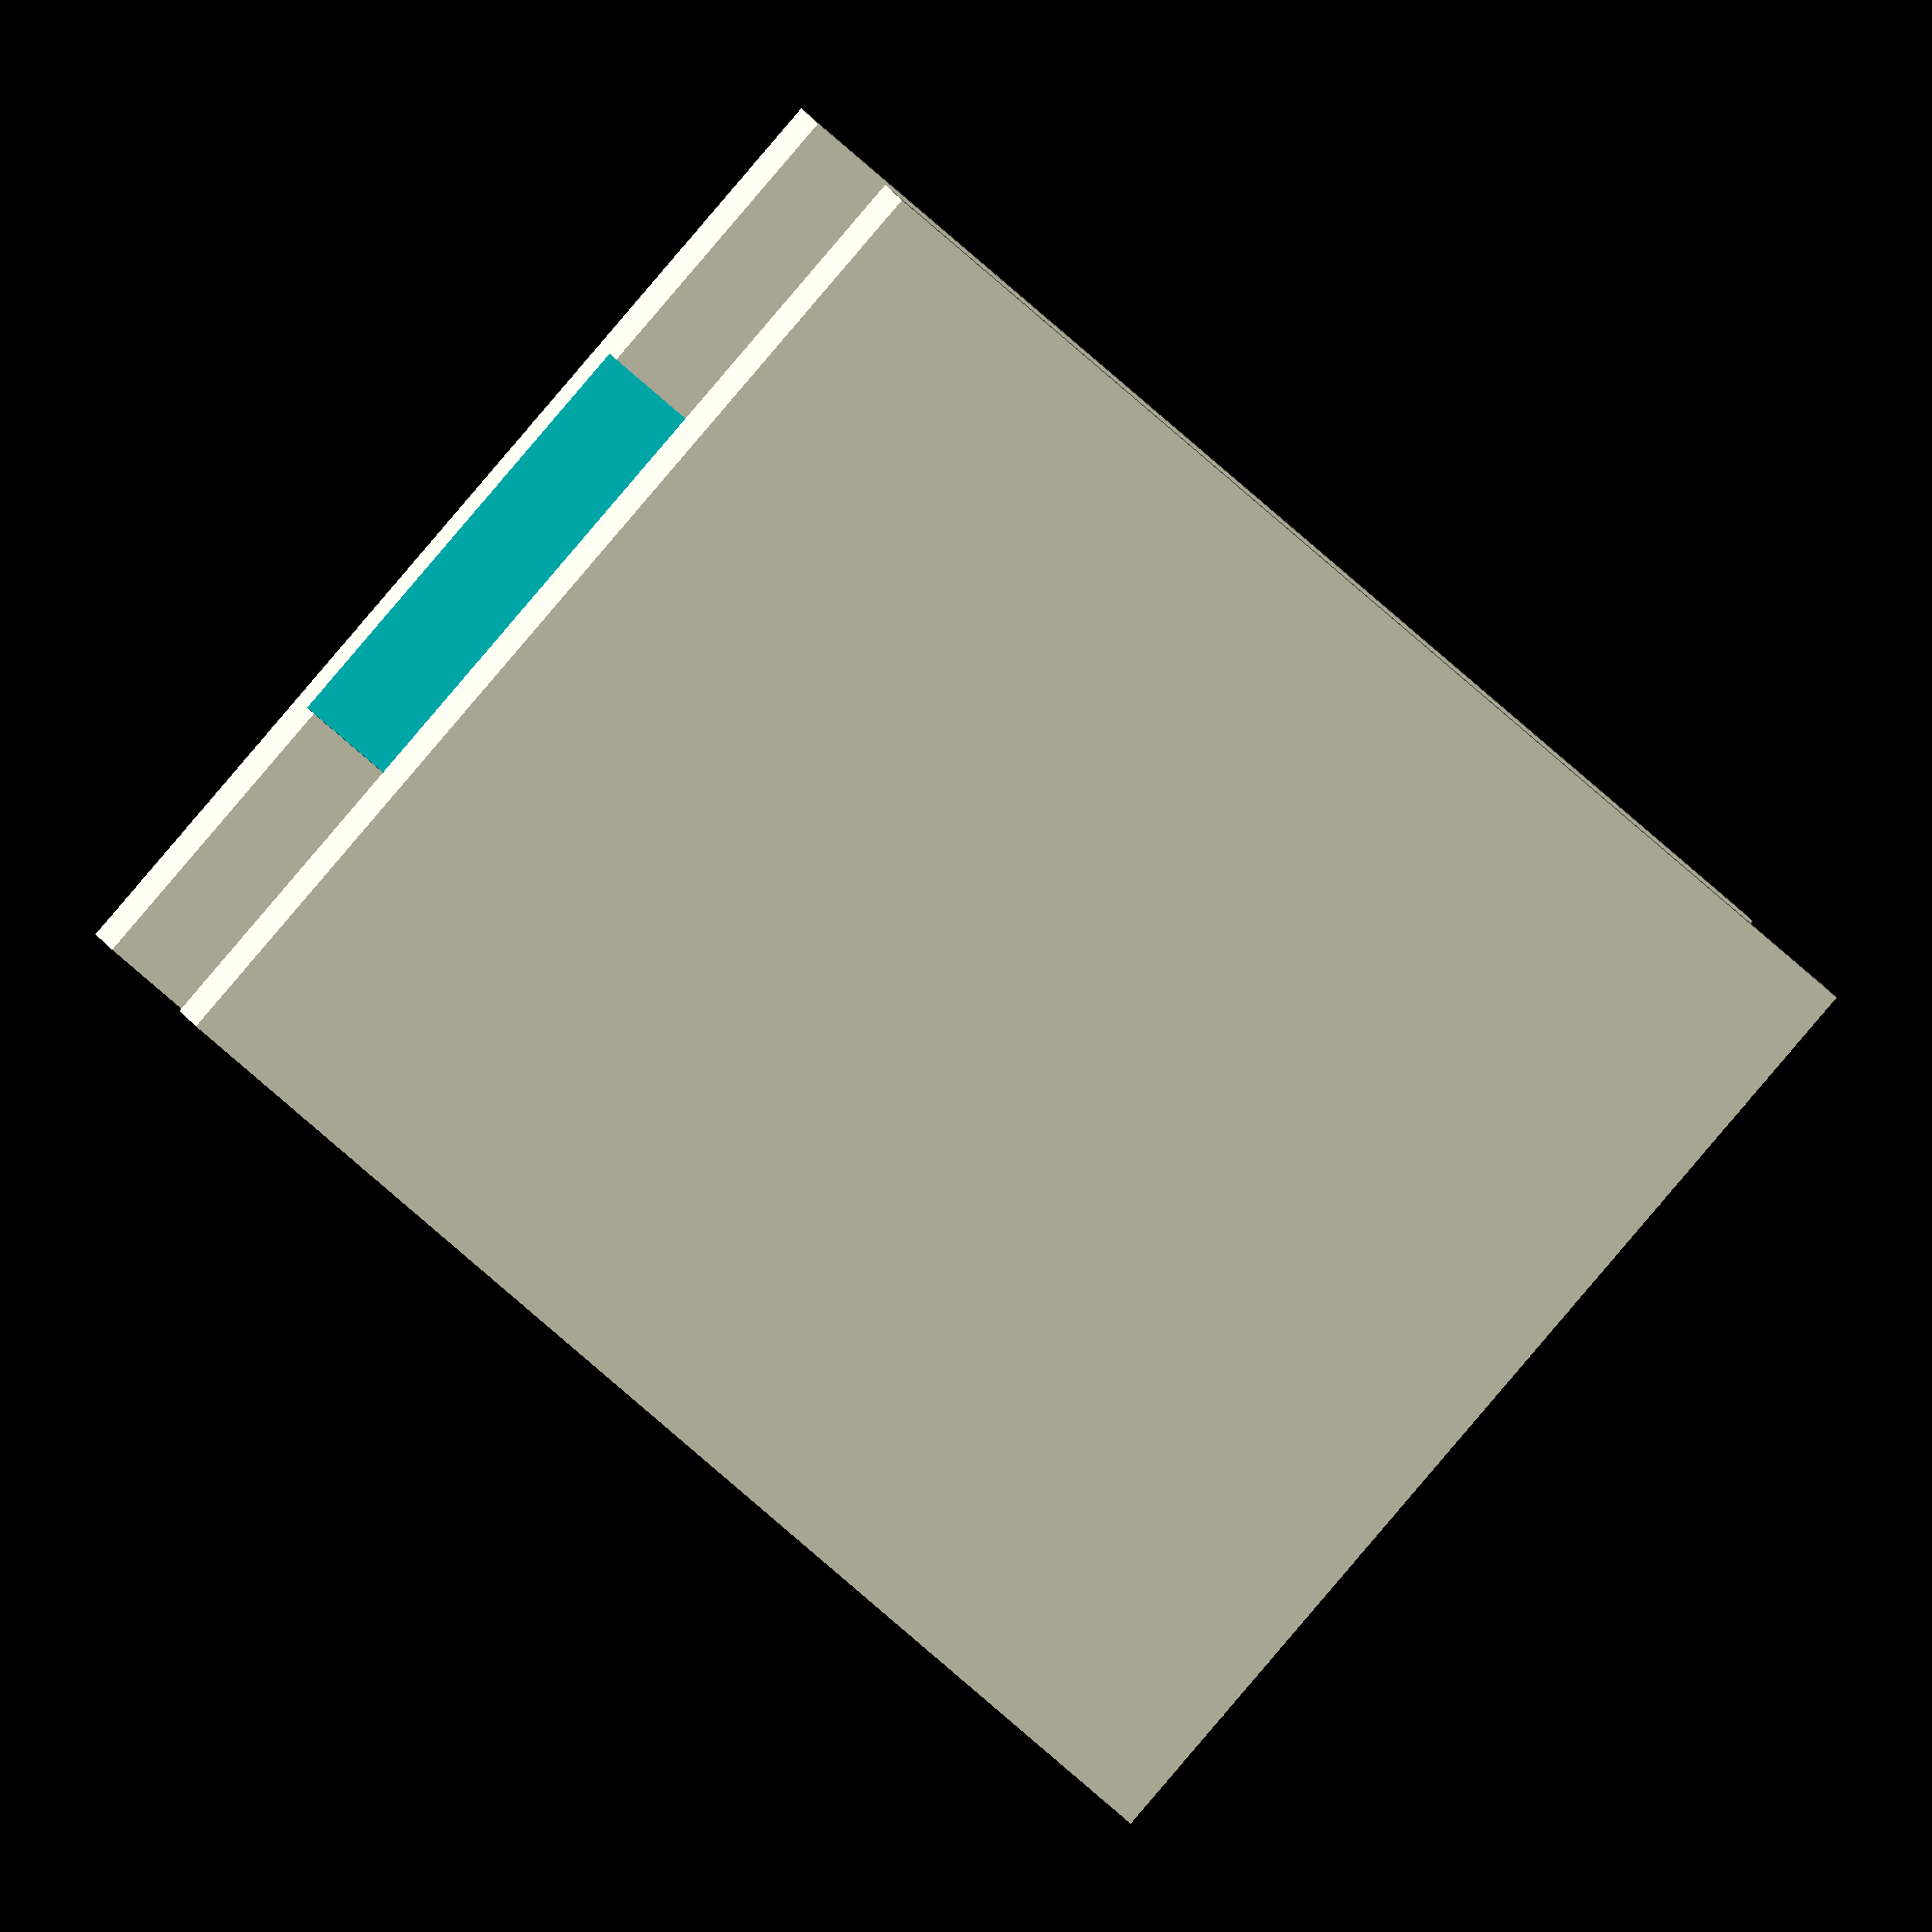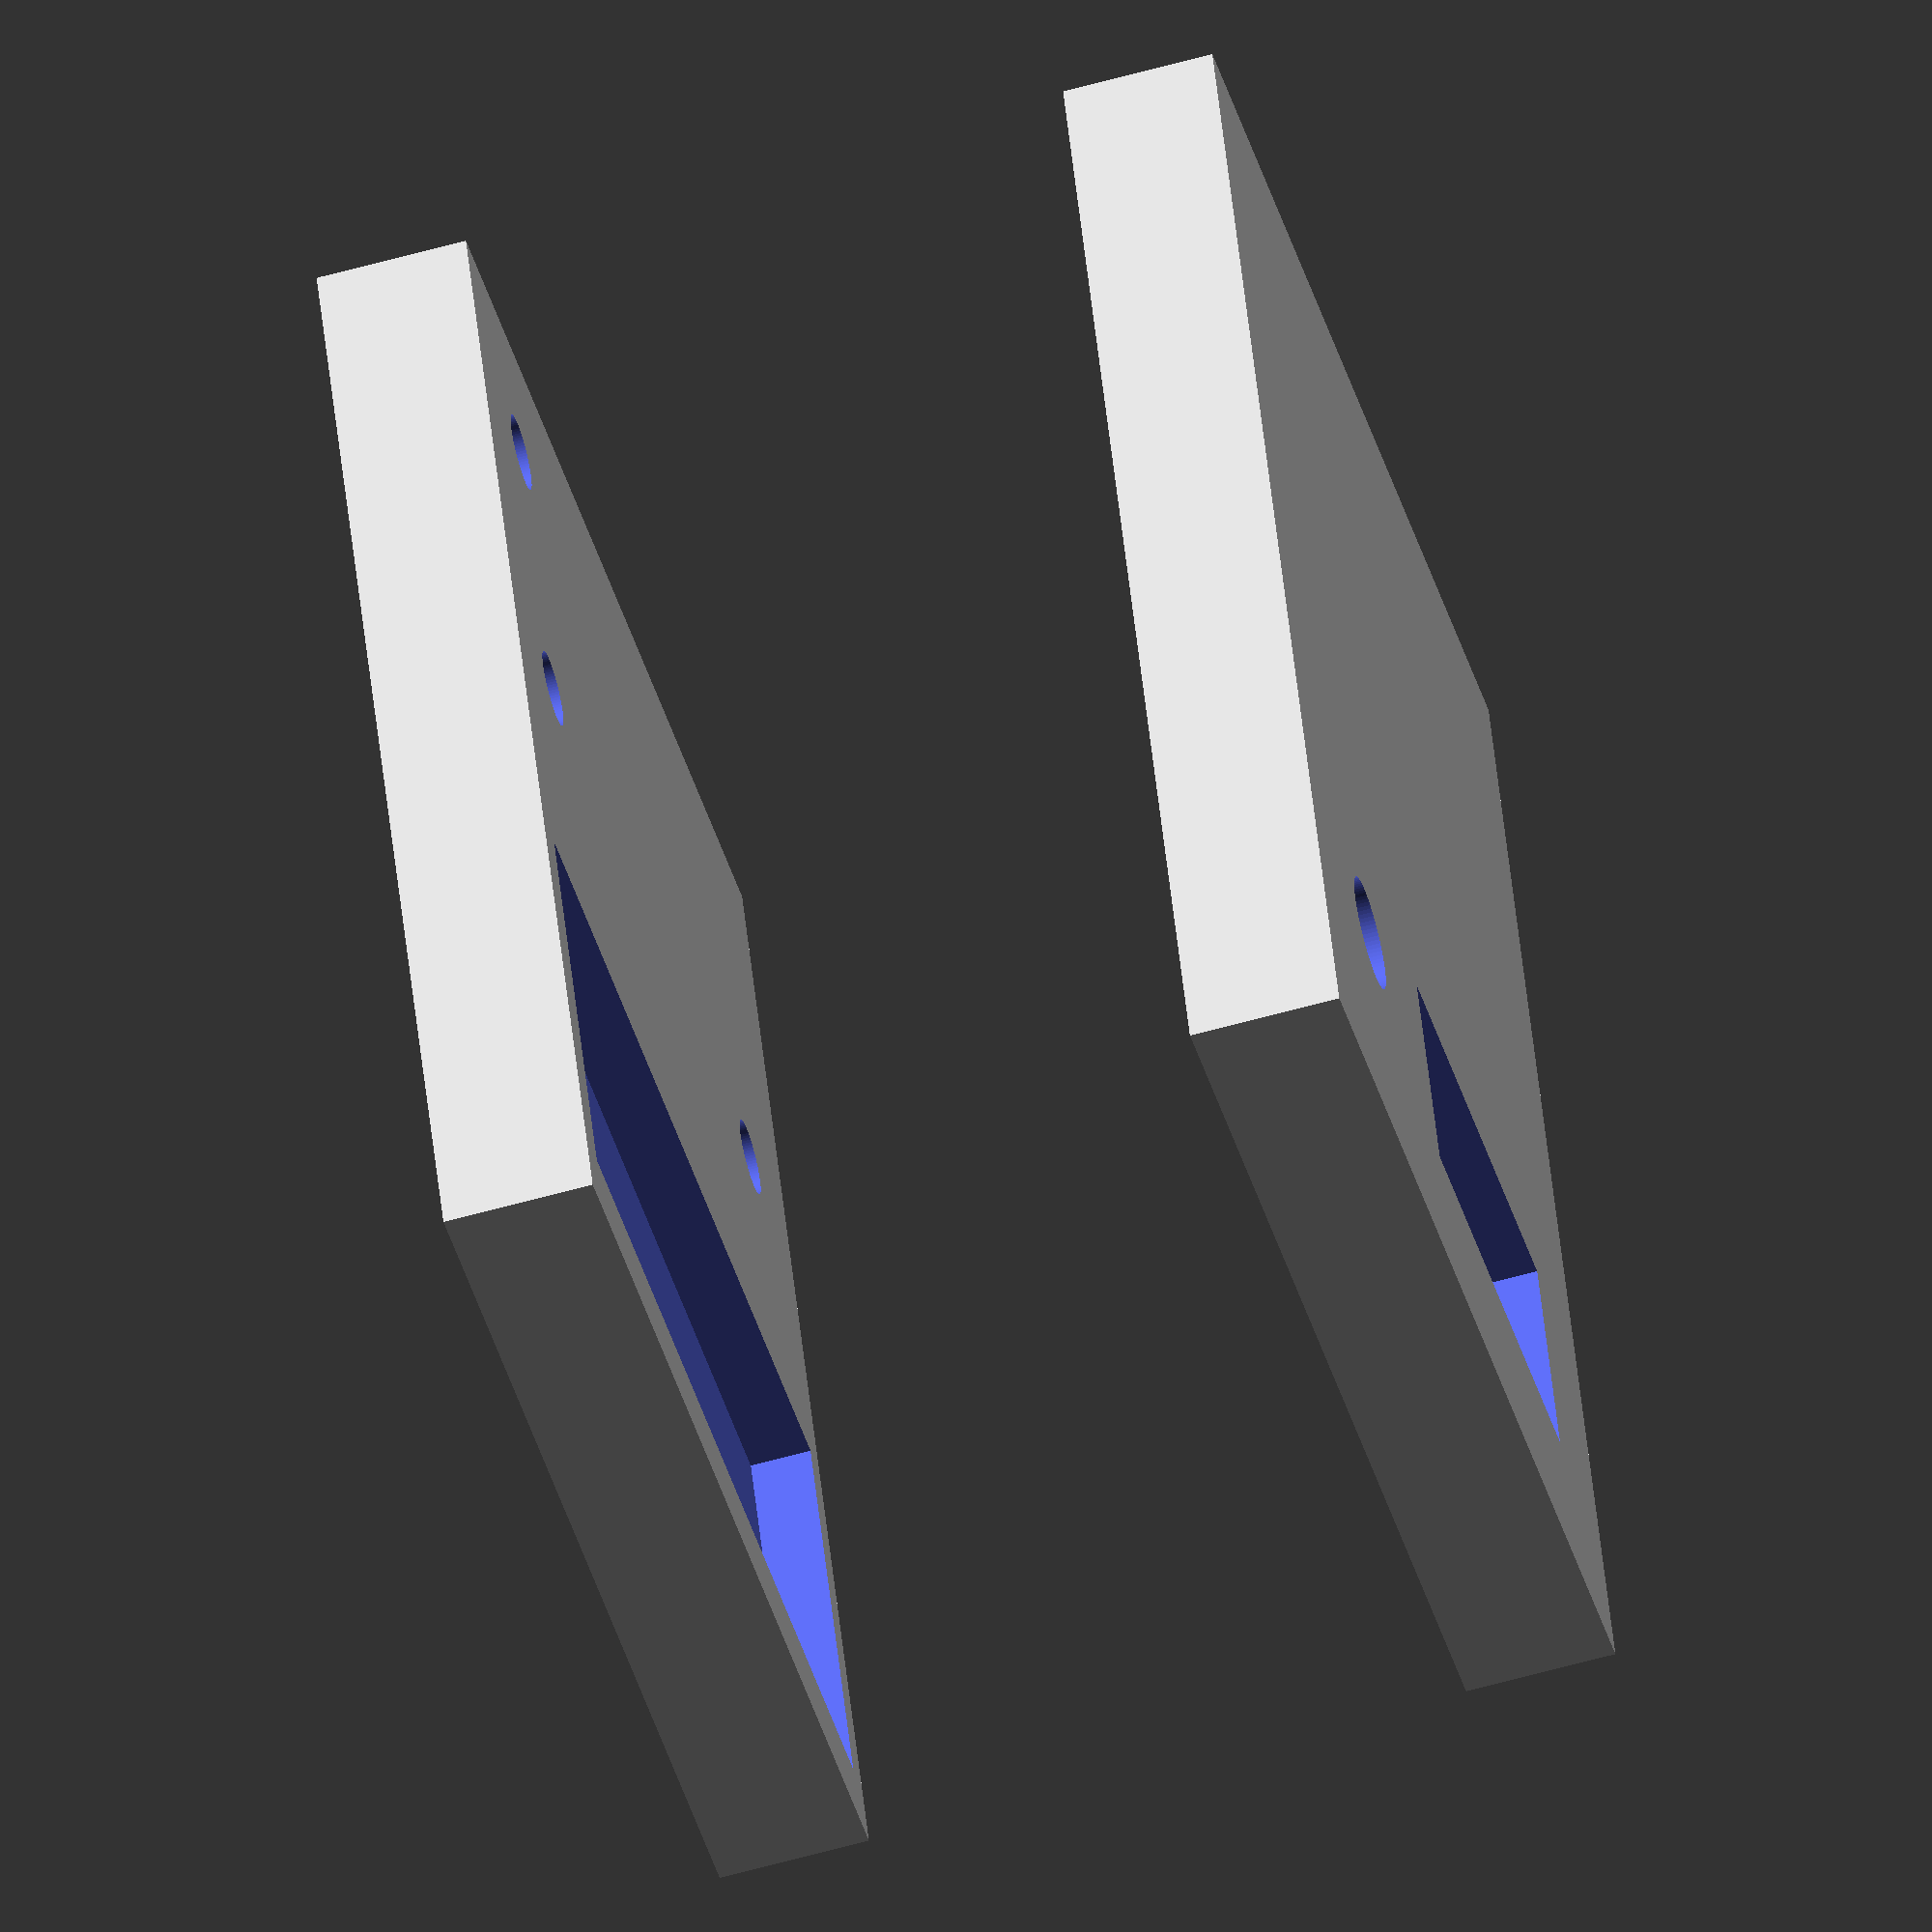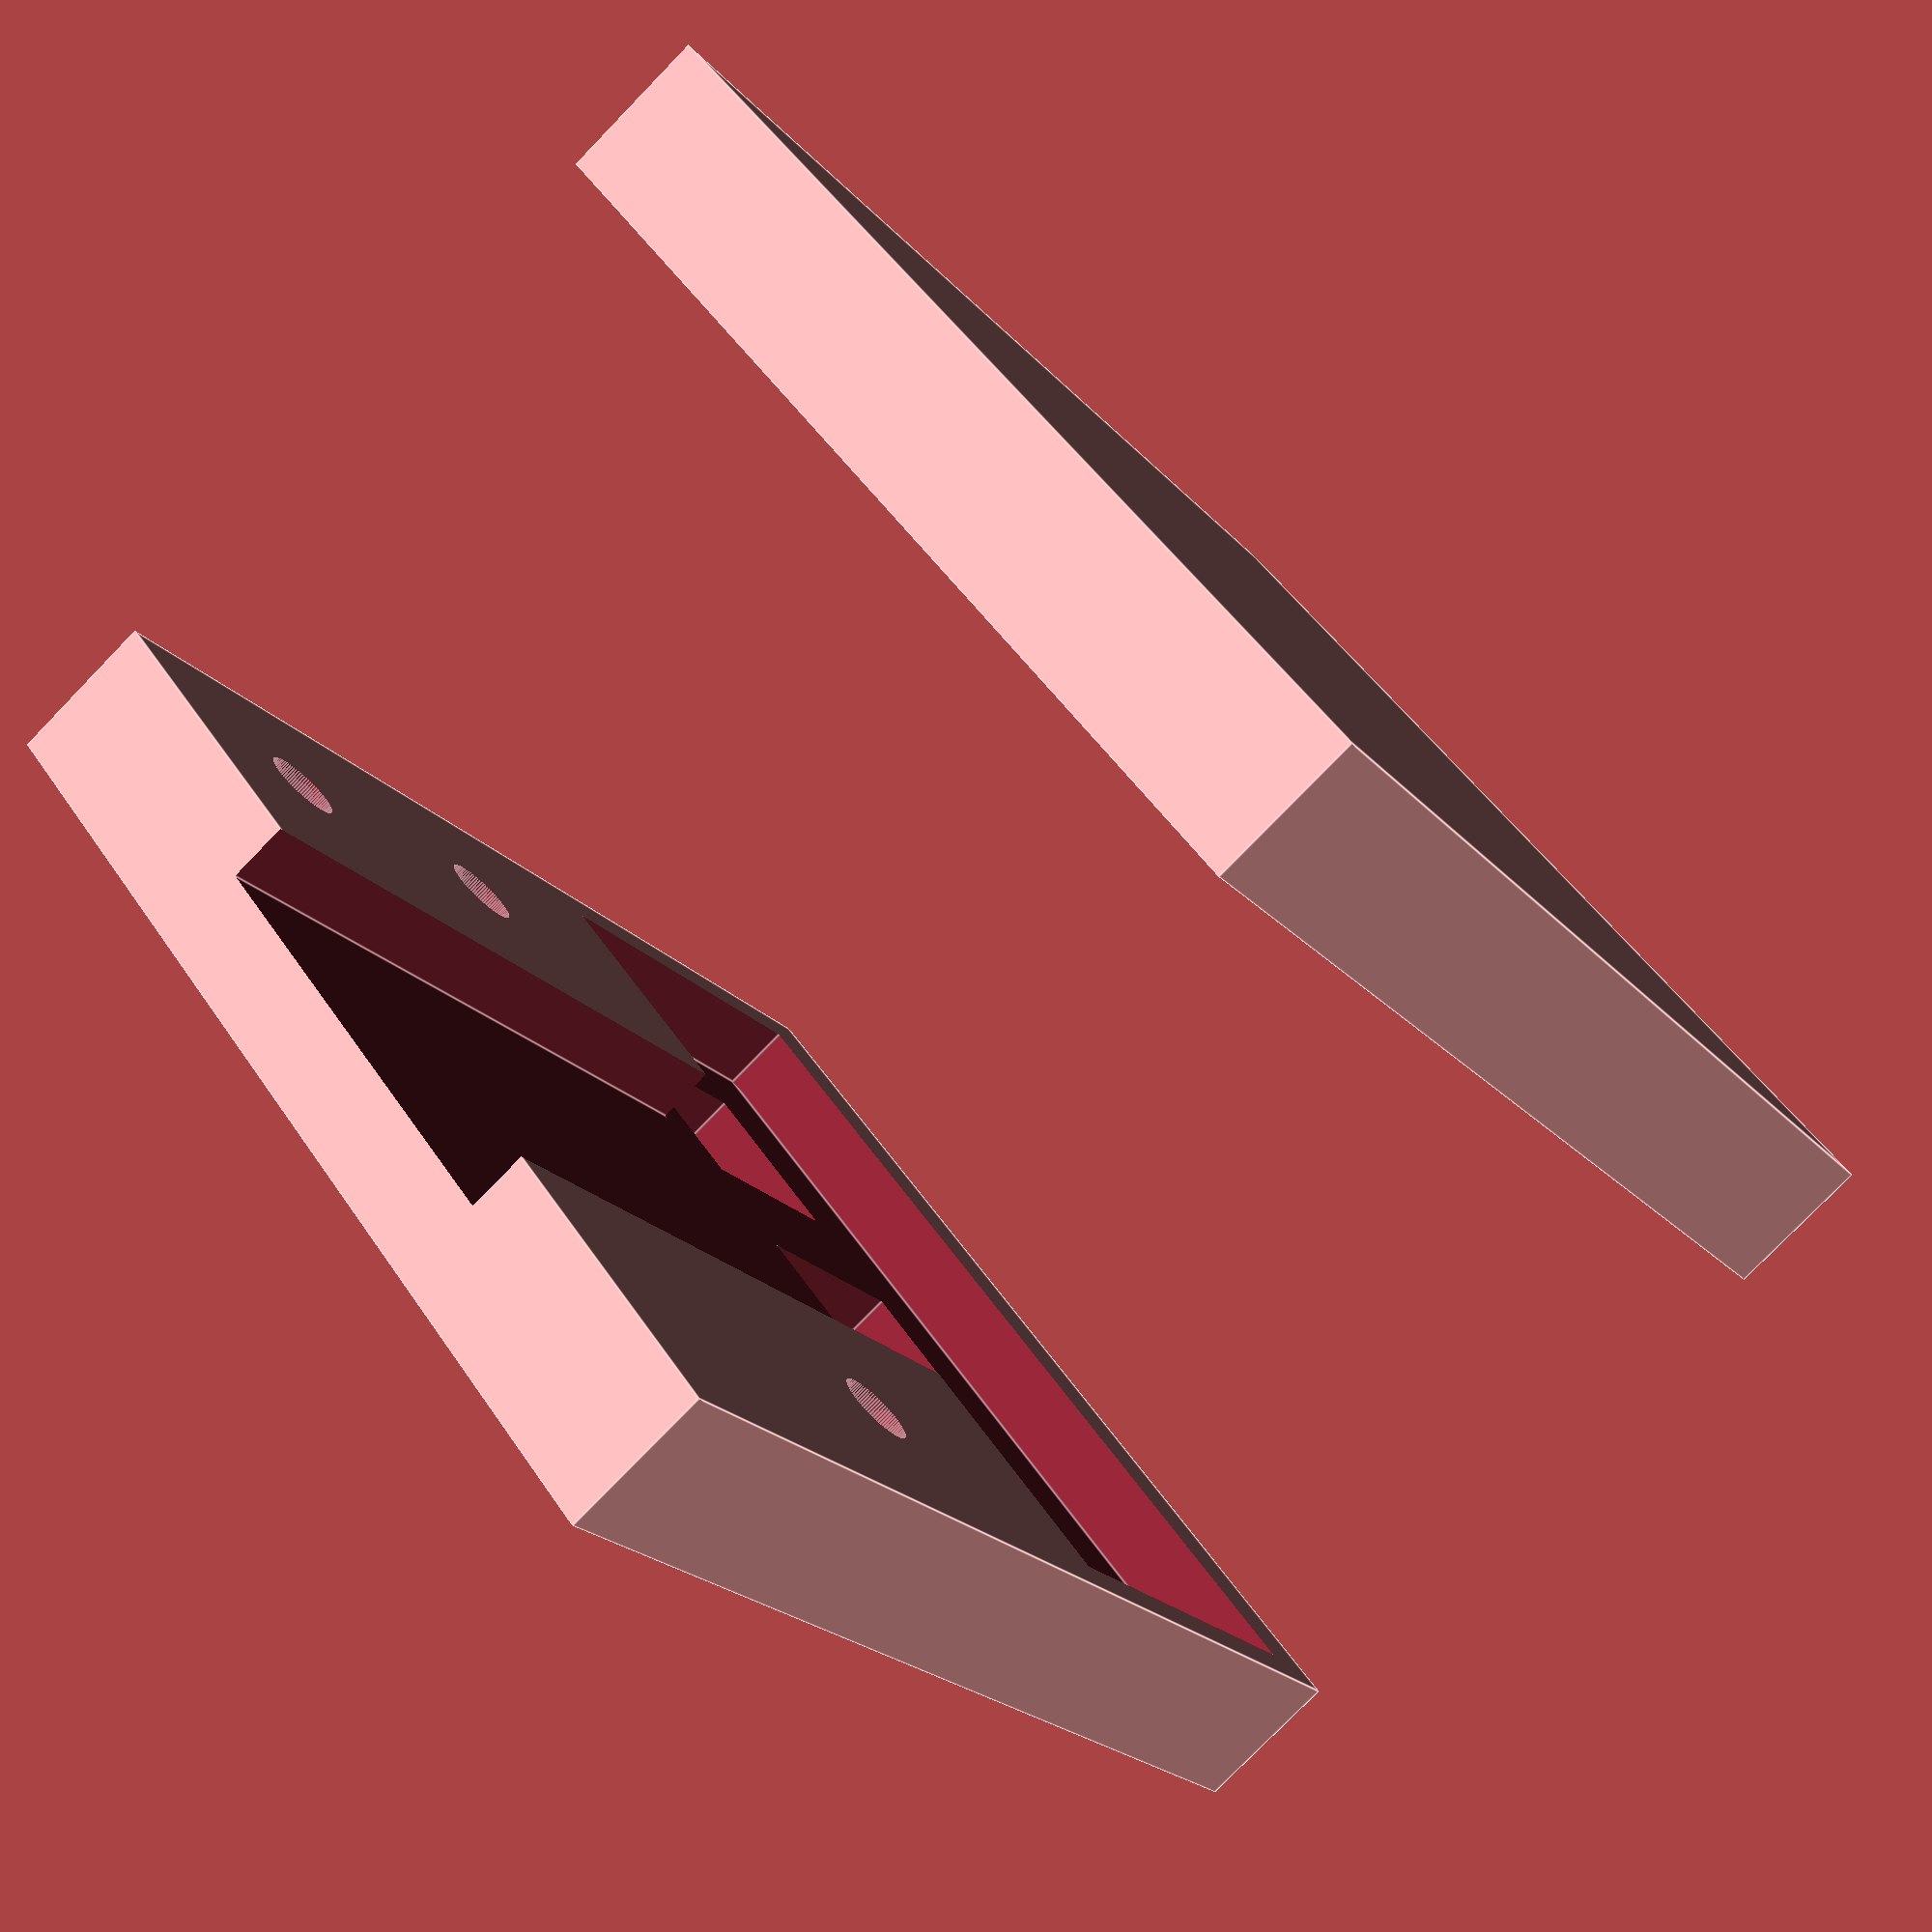
<openscad>
OBERTEIL_VORNE_HOEHE = 80;
OBERTEIL_VORNE_DICKE = 10;
OBERTEIL_VORNE_BREITE = 70;

DISPLAY_HOEHE = 14.5;
DISPLAY_BREITE = 30.5;

DUEBEL_DURCHMESSER = 5;

difference() {
    cube([OBERTEIL_VORNE_BREITE, OBERTEIL_VORNE_HOEHE, OBERTEIL_VORNE_DICKE]);
    // display
    translate([
        OBERTEIL_VORNE_BREITE - DISPLAY_BREITE - 10,
        OBERTEIL_VORNE_HOEHE - 10 - DISPLAY_HOEHE,
        -1
    ]) {
        cube([DISPLAY_BREITE, DISPLAY_HOEHE, 30]);
    }
    
  
    // knopf
        translate([
        (OBERTEIL_VORNE_BREITE - 10 -DISPLAY_BREITE)/2 ,
        OBERTEIL_VORNE_HOEHE - 10 - (DISPLAY_HOEHE/2),

        -1]) {
        cylinder(d=7.5, h=20, $center=true, $fn=90);
    }
    // KY-040
    translate([
        (OBERTEIL_VORNE_BREITE - 10 -DISPLAY_BREITE)/2 ,
        OBERTEIL_VORNE_HOEHE - 10 - (DISPLAY_HOEHE/2),
        4]) {
        cube([13, 13, 6], center=true);
    }
    // KY-040/display platine
    translate([
        (OBERTEIL_VORNE_BREITE - 10 -DISPLAY_BREITE)/2 -12 ,
        OBERTEIL_VORNE_HOEHE - 10 - (DISPLAY_HOEHE/2)-14,
        5]) {
        cube([65, 27, 6]);
    }
    // holzdübel
    translate([10, 10, 6]) {
        rotate([0, 0, 90]) cylinder(d=DUEBEL_DURCHMESSER, h=5, $fn=90);
    }
    translate([10, 30, 6]) {
        rotate([0, 0, 90]) cylinder(d=DUEBEL_DURCHMESSER, h=5, $fn=90);
    }
    translate([60, 30, 6]) {
        rotate([0, 0, 90]) cylinder(d=DUEBEL_DURCHMESSER, h=5, $fn=90);
    }
    
    //kabel_kanal
    translate([
        20,
        -1,
        6
    ]) {
        cube([30, OBERTEIL_VORNE_HOEHE - 10, 5]);
    }
}

translate([0, 0, 50]) {
    difference() {
        cube([OBERTEIL_VORNE_BREITE, OBERTEIL_VORNE_HOEHE, OBERTEIL_VORNE_DICKE]);
    
        translate([0, 0, -7]) {
        // holzdübel
            translate([10, 10, 6]) {
                rotate([0, 0, 90]) cylinder(d=DUEBEL_DURCHMESSER, h=5, $fn=90);
            }
            translate([10, 30, 6]) {
                rotate([0, 0, 90]) cylinder(d=DUEBEL_DURCHMESSER, h=5, $fn=90);
            }
            translate([60, 30, 6]) {
                rotate([0, 0, 90]) cylinder(d=DUEBEL_DURCHMESSER, h=5, $fn=90);
            }
            translate([
        (OBERTEIL_VORNE_BREITE - 10 -DISPLAY_BREITE)/2 -12 ,
        OBERTEIL_VORNE_HOEHE - 10 - (DISPLAY_HOEHE/2)-14,
        5]) {
        cube([65, 27, 6]);
    }
        }
    }
}
</openscad>
<views>
elev=174.3 azim=310.8 roll=186.2 proj=o view=wireframe
elev=61.3 azim=201.9 roll=105.9 proj=o view=wireframe
elev=79.3 azim=42.0 roll=315.8 proj=p view=edges
</views>
